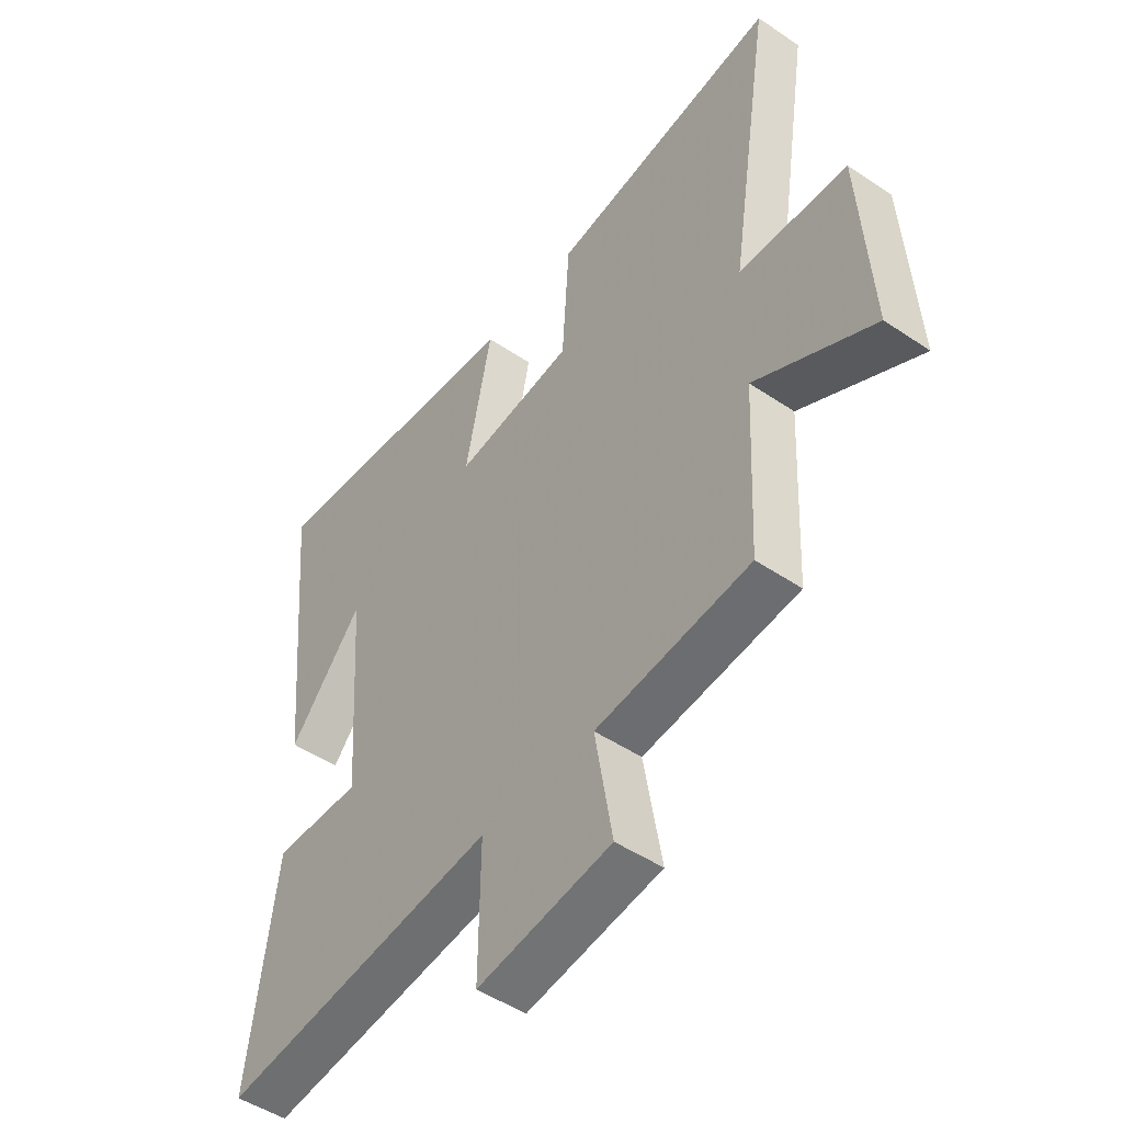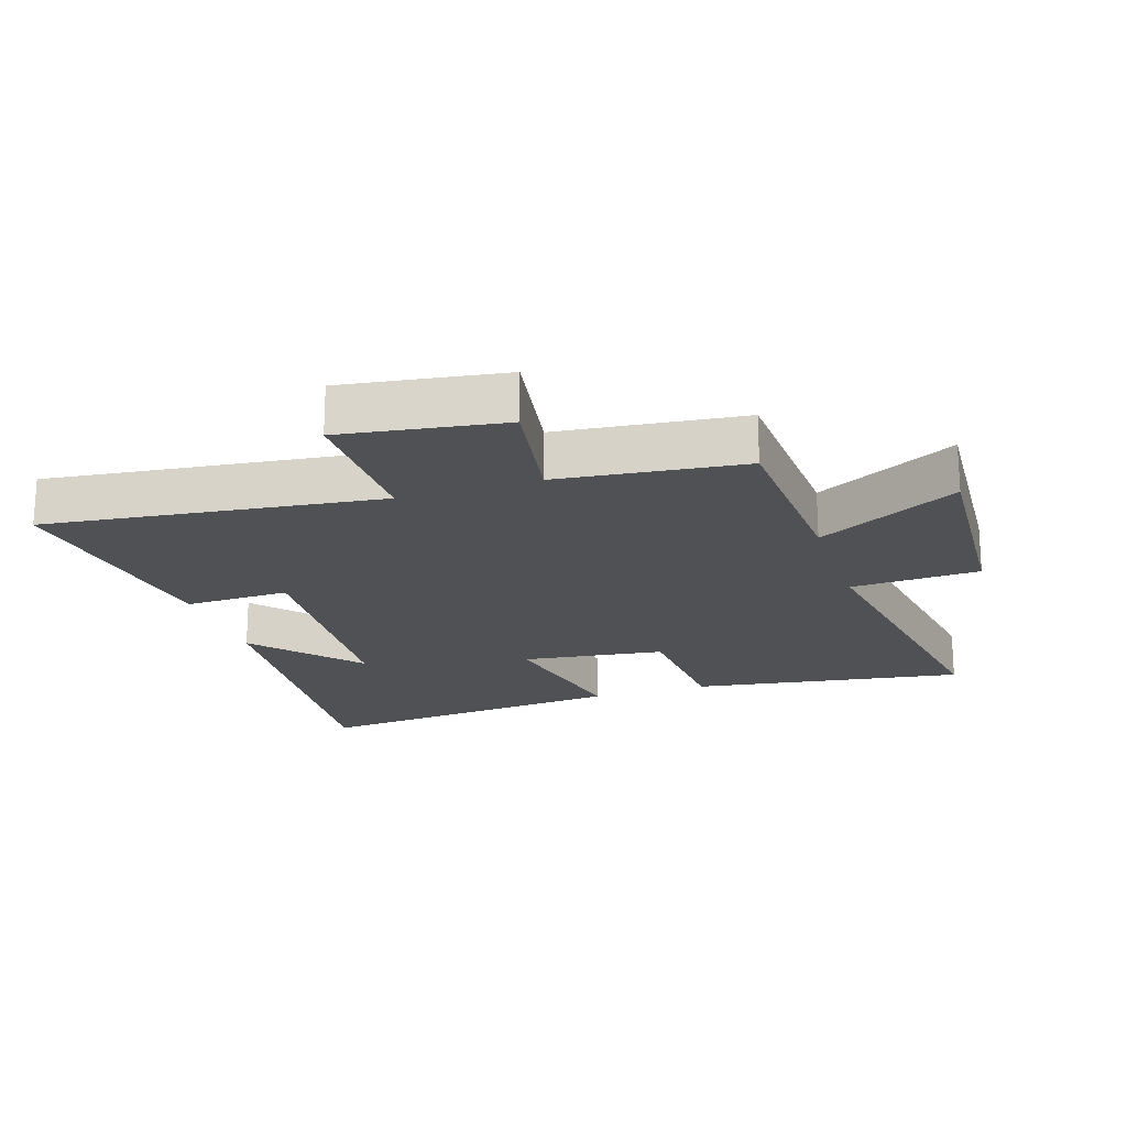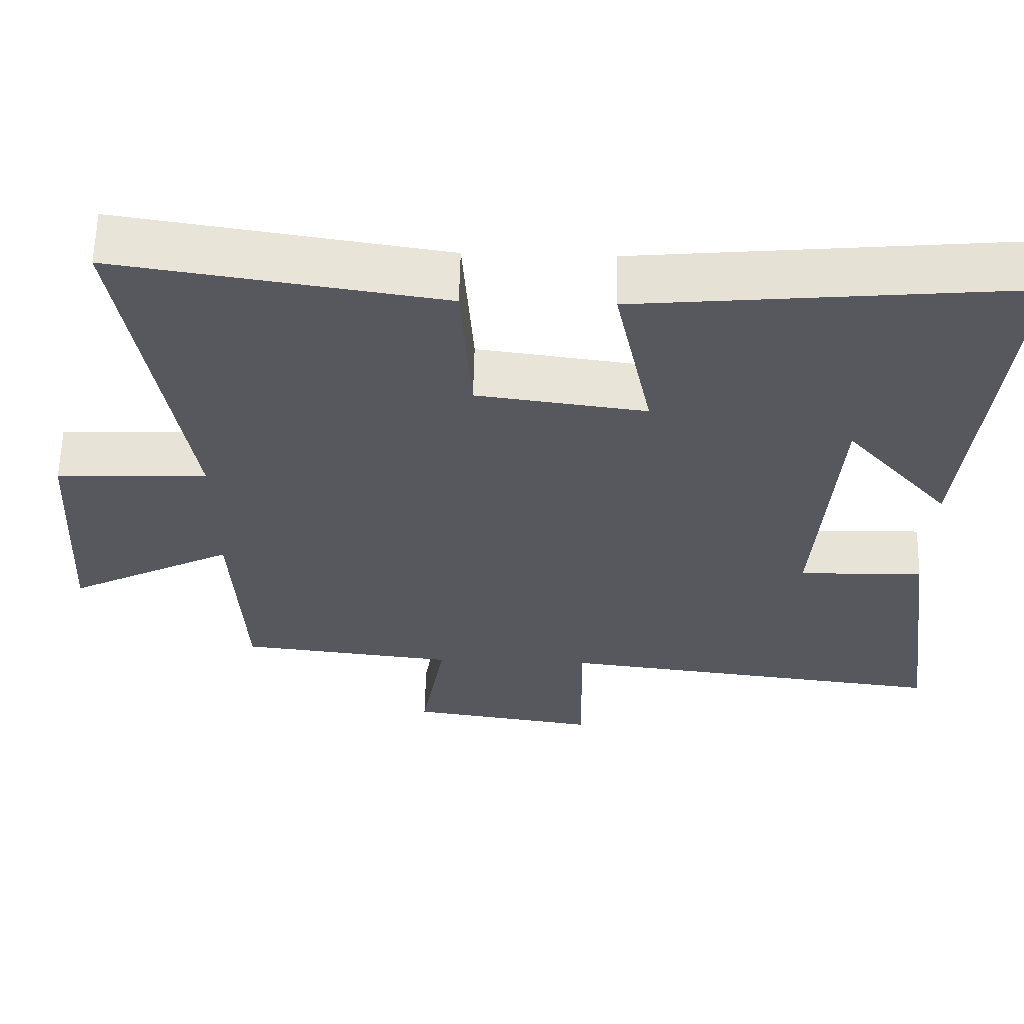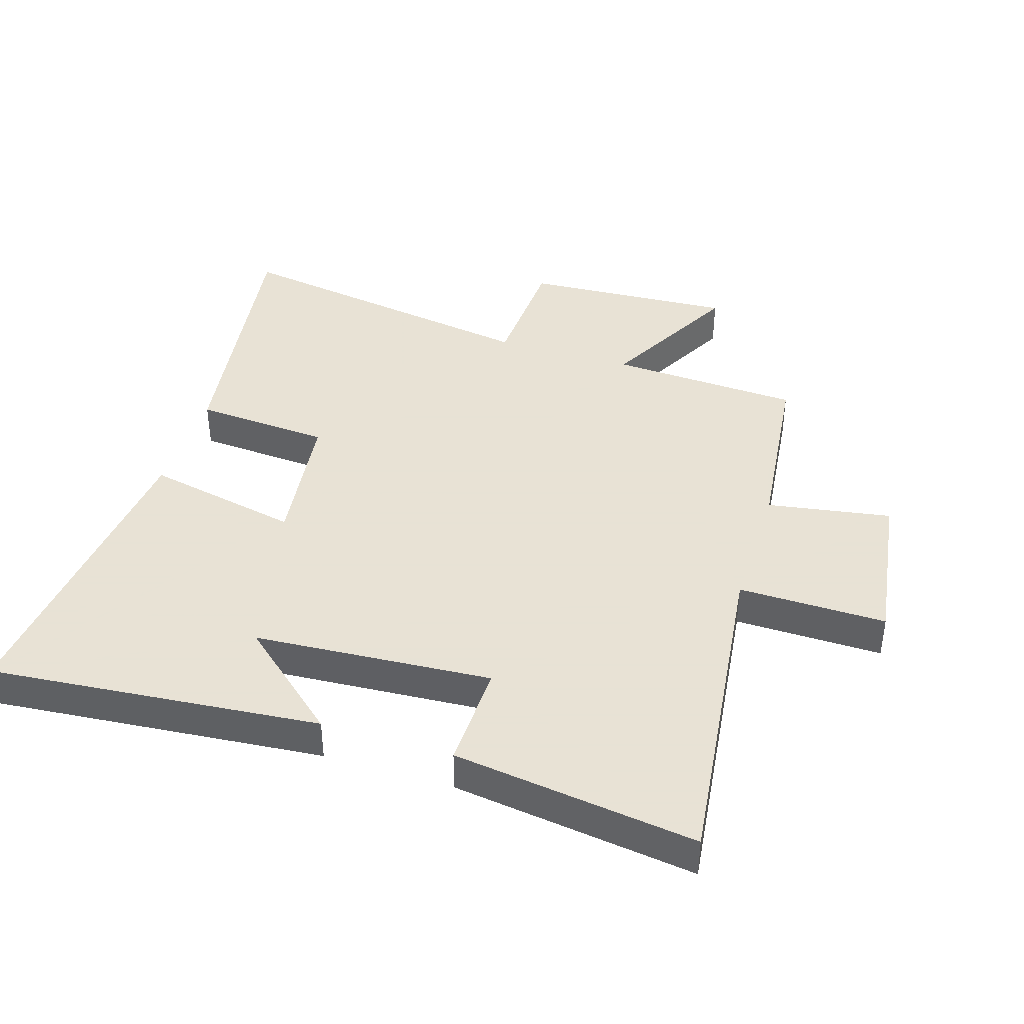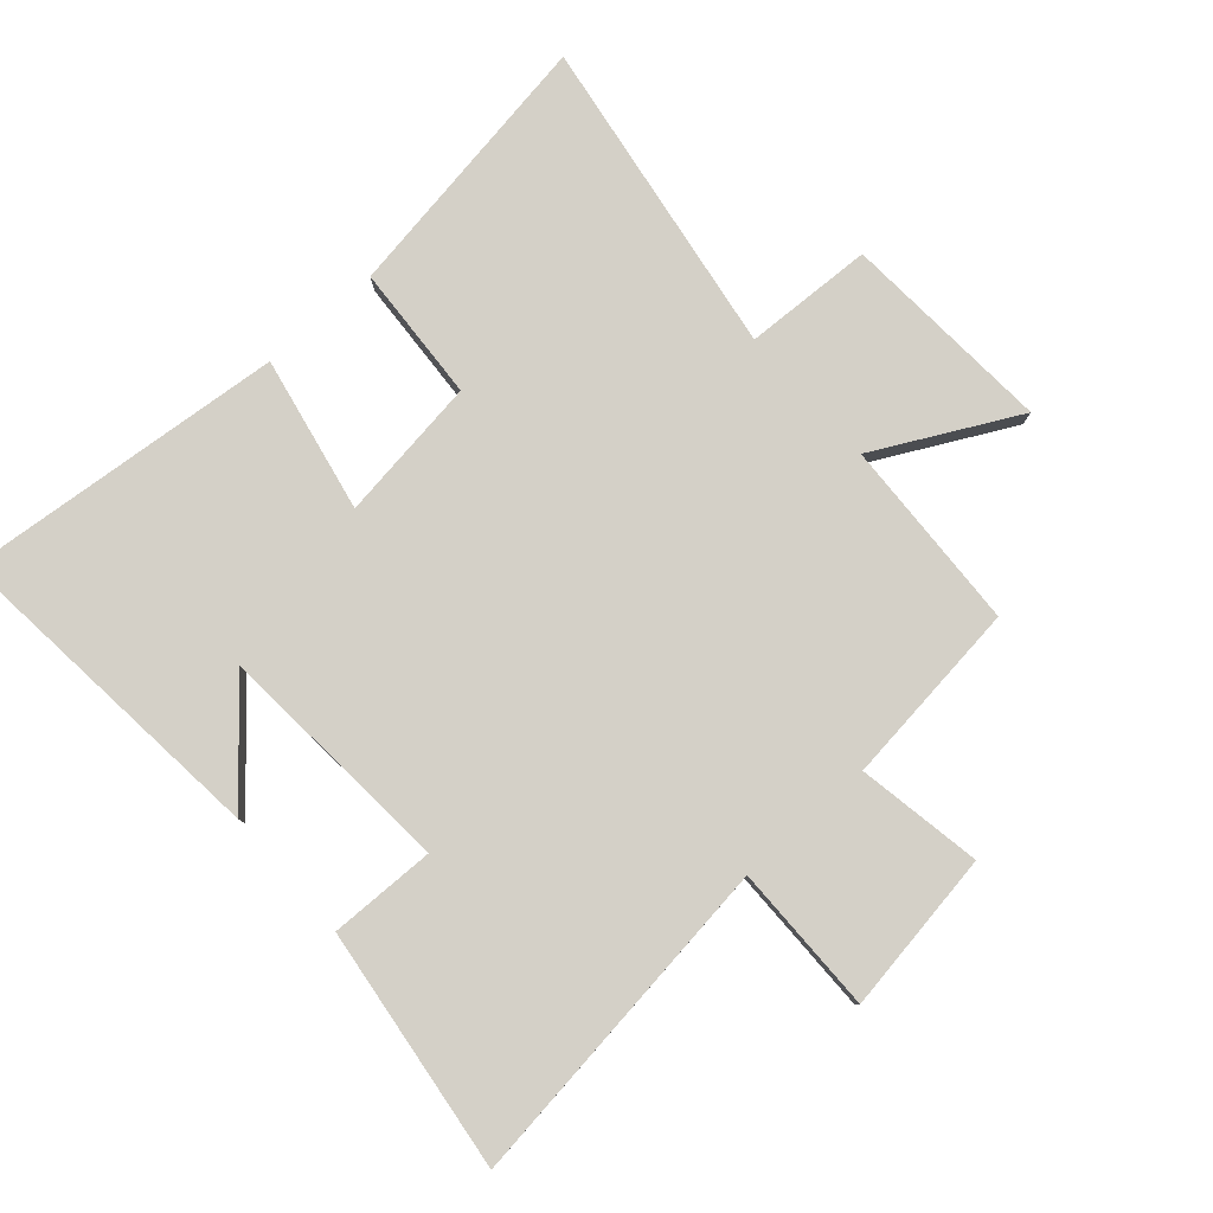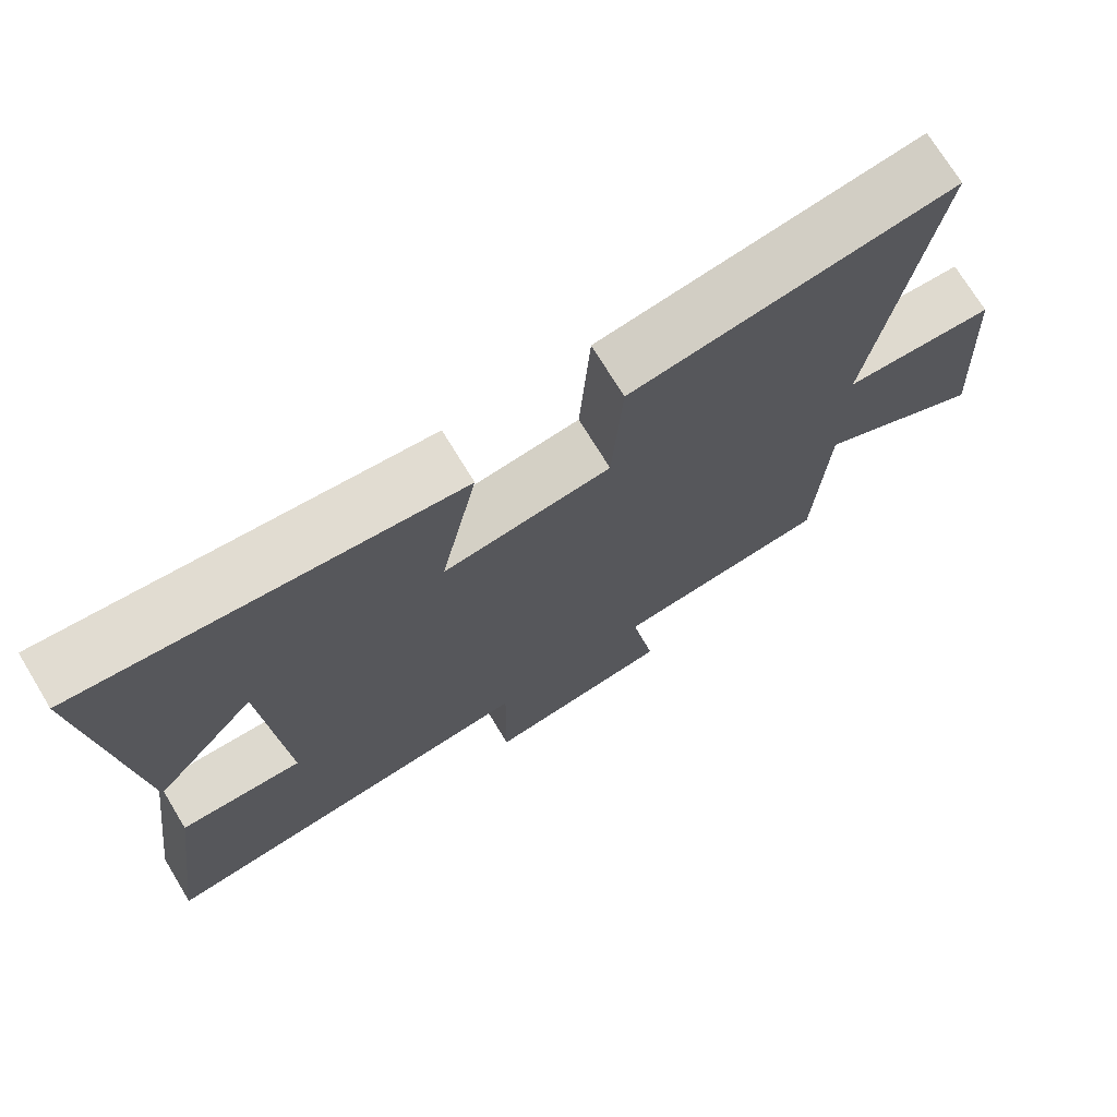
<metadata>
{"format":"obj","ext":"obj","renderer":"f3d","projection":"perspective","resolution":1024,"background":"white","views":[{"elev":-48.6,"azim":-127.0,"up":"+Z"},{"elev":-19.9,"azim":-161.9,"up":"+Y"},{"elev":61.1,"azim":1.4,"up":"+Z"},{"elev":40.6,"azim":107.6,"up":"+Y"},{"elev":80.0,"azim":138.3,"up":"+Y"},{"elev":72.7,"azim":148.7,"up":"+Z"}]}
</metadata>
<code>
v -0.485 0.07 -0.467
v -0.5 0.07 -0.165
v -0.723 0.07 -0.282
v -0.703 0.07 0.052
v -0.5 0.07 0.061
v -0.58 0.07 0.566
v -0.149 0.07 0.5
v -0.135 0.07 0.285
v 0.091 0.07 0.255
v 0.041 0.07 0.5
v 0.549 0.07 0.55
v 0.5 0.07 0.028
v 0.359 0.07 0.192
v 0.333 0.07 -0.184
v 0.5 0.07 -0.18
v 0.551 0.07 -0.564
v 0.024 0.07 -0.5
v 0.027 0.07 -0.734
v -0.227 0.07 -0.696
v -0.194 0.07 -0.5
v -0.485 0 -0.467
v -0.5 0 -0.165
v -0.723 0 -0.282
v -0.703 0 0.052
v -0.5 0 0.061
v -0.58 0 0.566
v -0.149 0 0.5
v -0.135 0 0.285
v 0.091 0 0.255
v 0.041 0 0.5
v 0.549 0 0.55
v 0.5 0 0.028
v 0.359 0 0.192
v 0.333 0 -0.184
v 0.5 0 -0.18
v 0.551 0 -0.564
v 0.024 0 -0.5
v 0.027 0 -0.734
v -0.227 0 -0.696
v -0.194 0 -0.5
f 17 18 19 20
f 17 20 1 2
f 14 15 16 17
f 13 14 17 2
f 11 12 13
f 9 10 11 13
f 8 9 13 2
f 5 6 7 8
f 5 8 2 3
f 3 4 5
f 40 39 38 37
f 22 21 40 37
f 37 36 35 34
f 22 37 34 33
f 33 32 31
f 33 31 30 29
f 22 33 29 28
f 28 27 26 25
f 23 22 28 25
f 25 24 23
f 1 21 22 2
f 2 22 23 3
f 3 23 24 4
f 4 24 25 5
f 5 25 26 6
f 6 26 27 7
f 7 27 28 8
f 8 28 29 9
f 9 29 30 10
f 10 30 31 11
f 11 31 32 12
f 12 32 33 13
f 13 33 34 14
f 14 34 35 15
f 15 35 36 16
f 16 36 37 17
f 17 37 38 18
f 18 38 39 19
f 19 39 40 20
f 20 40 21 1

</code>
